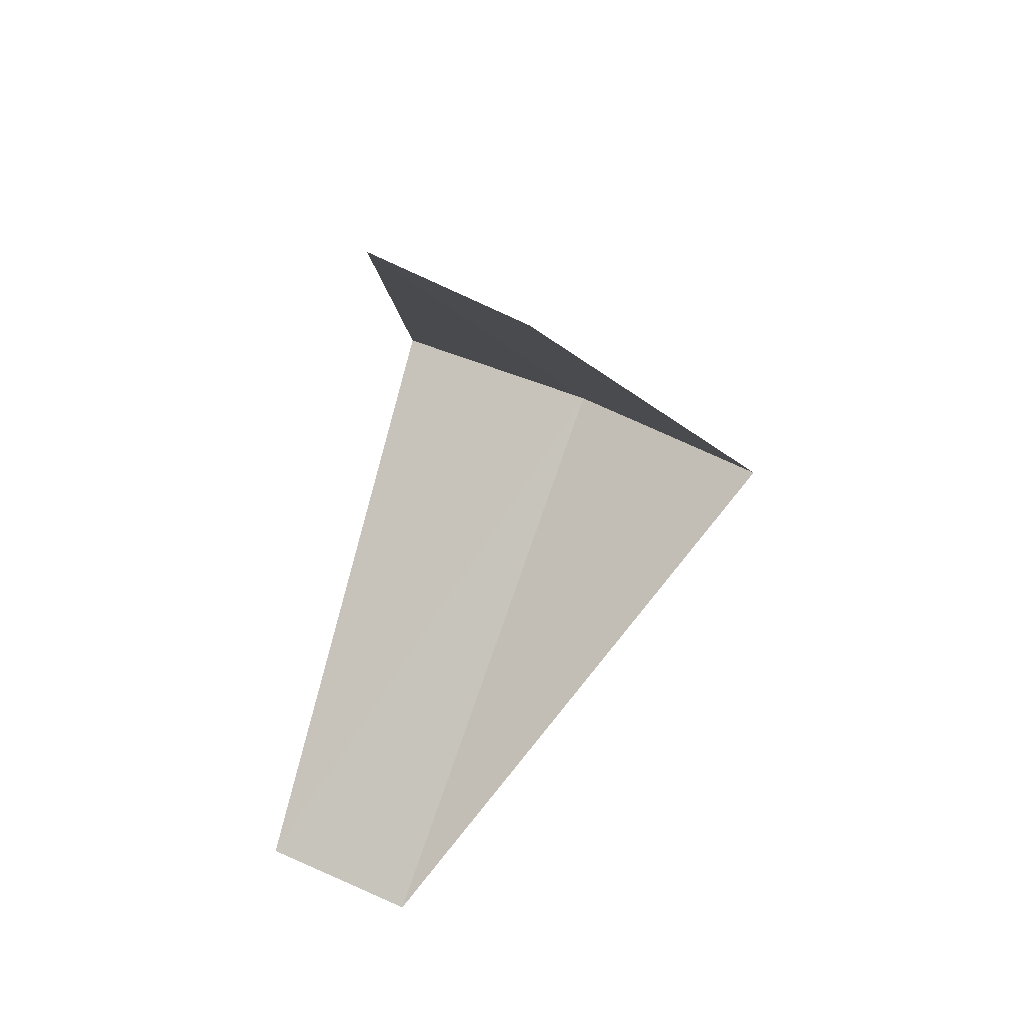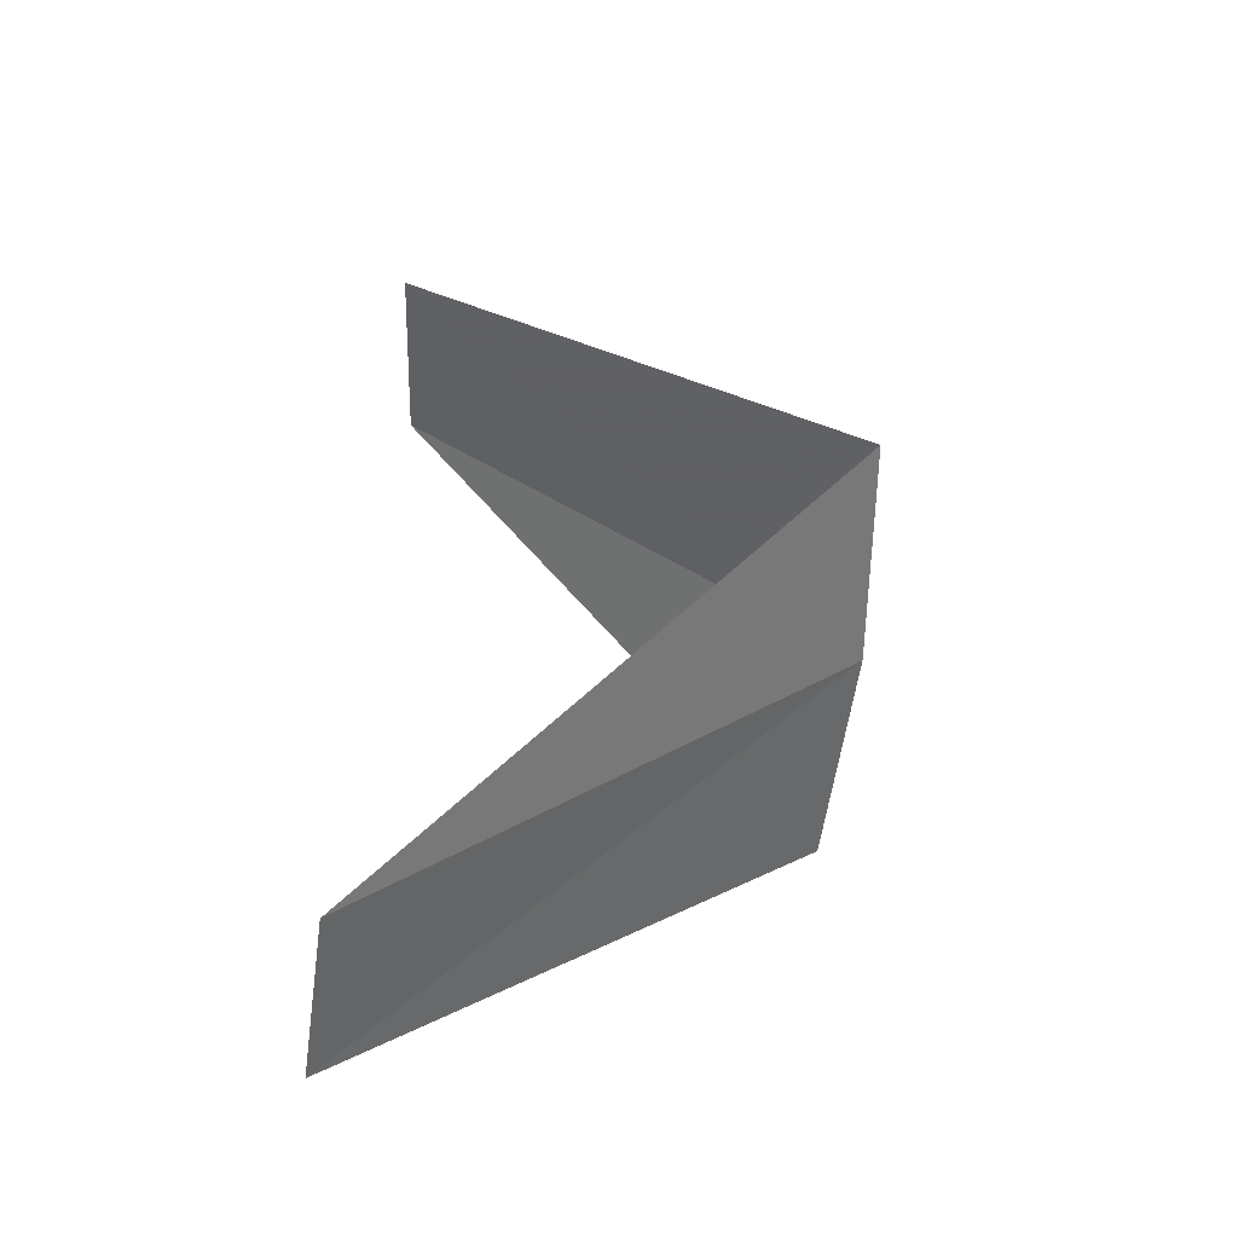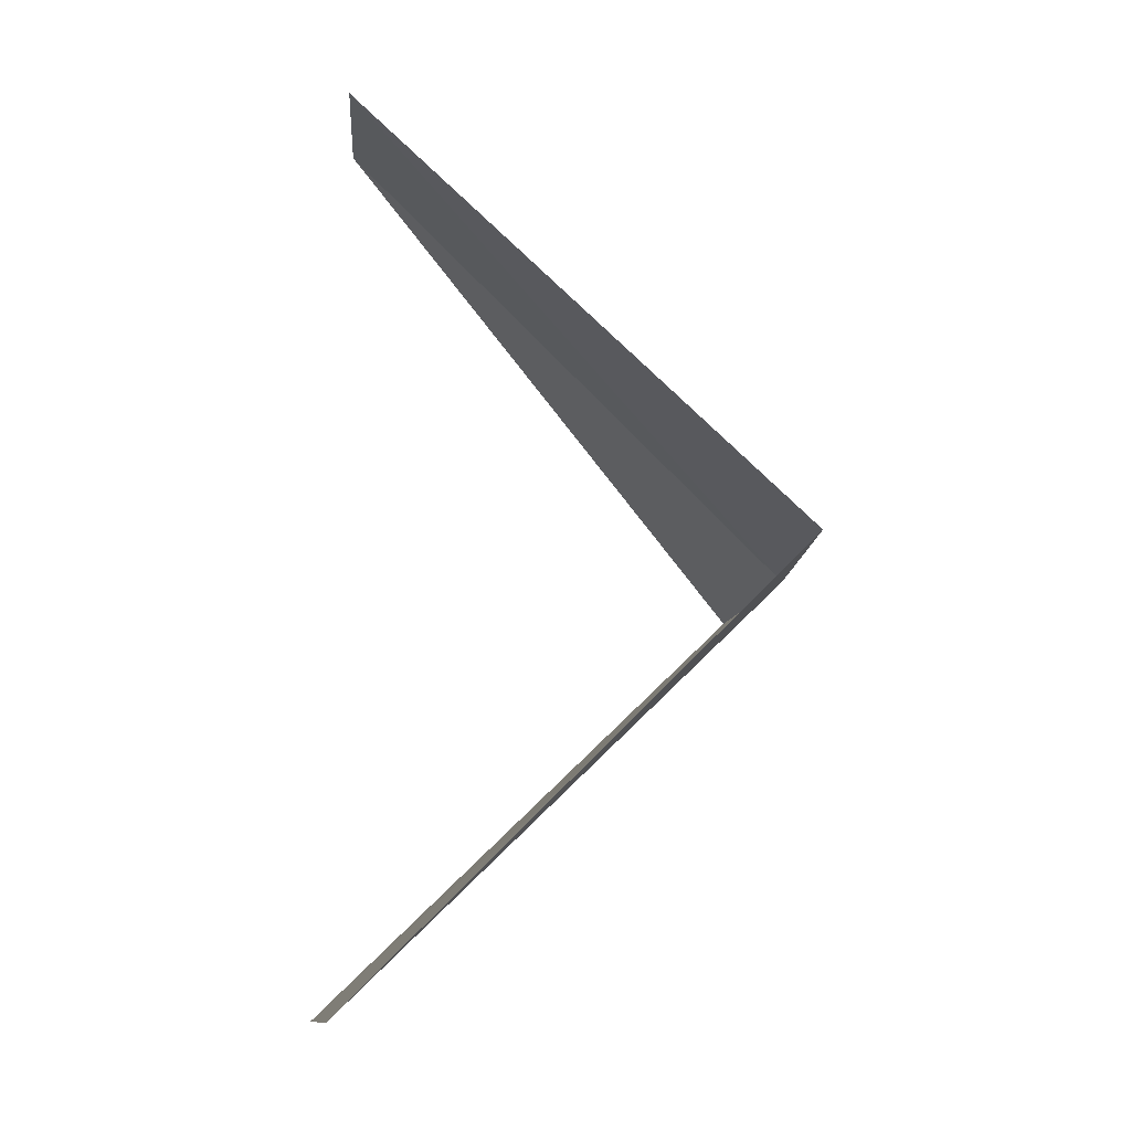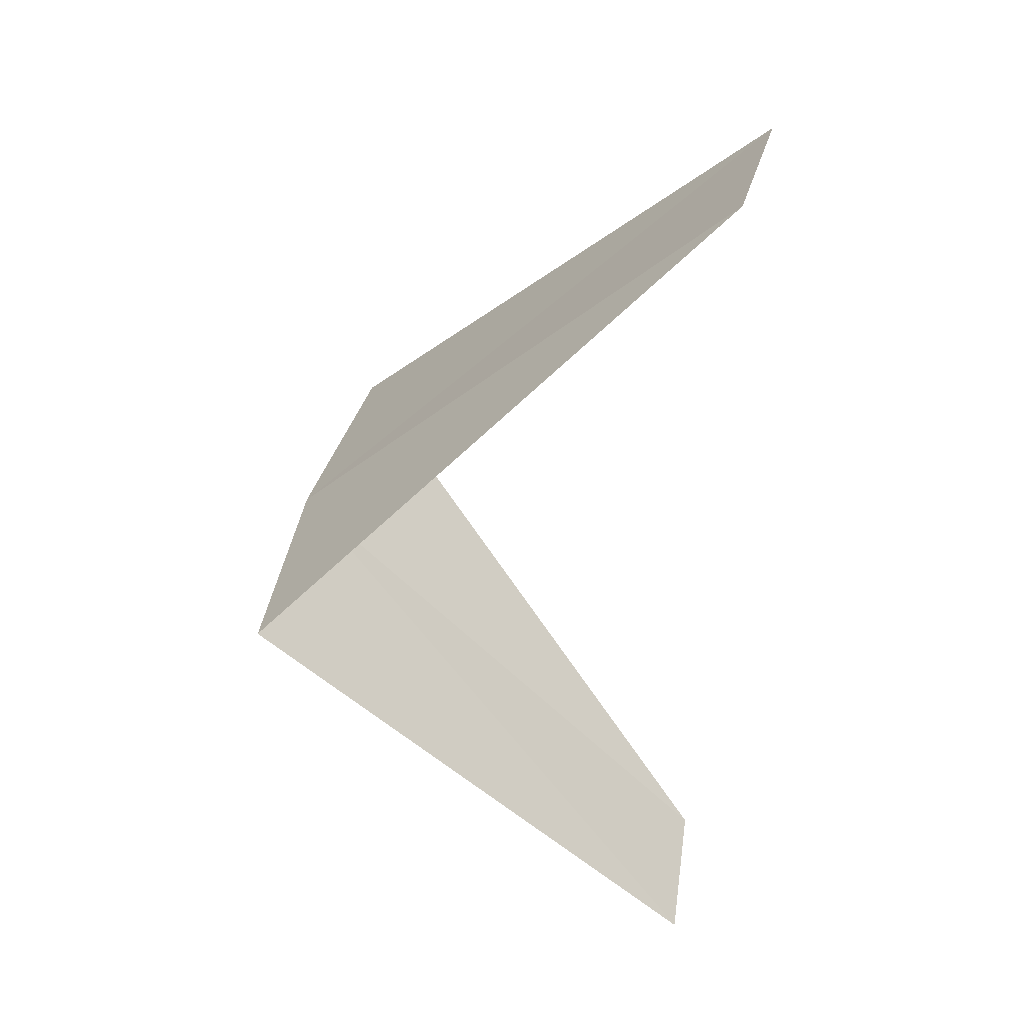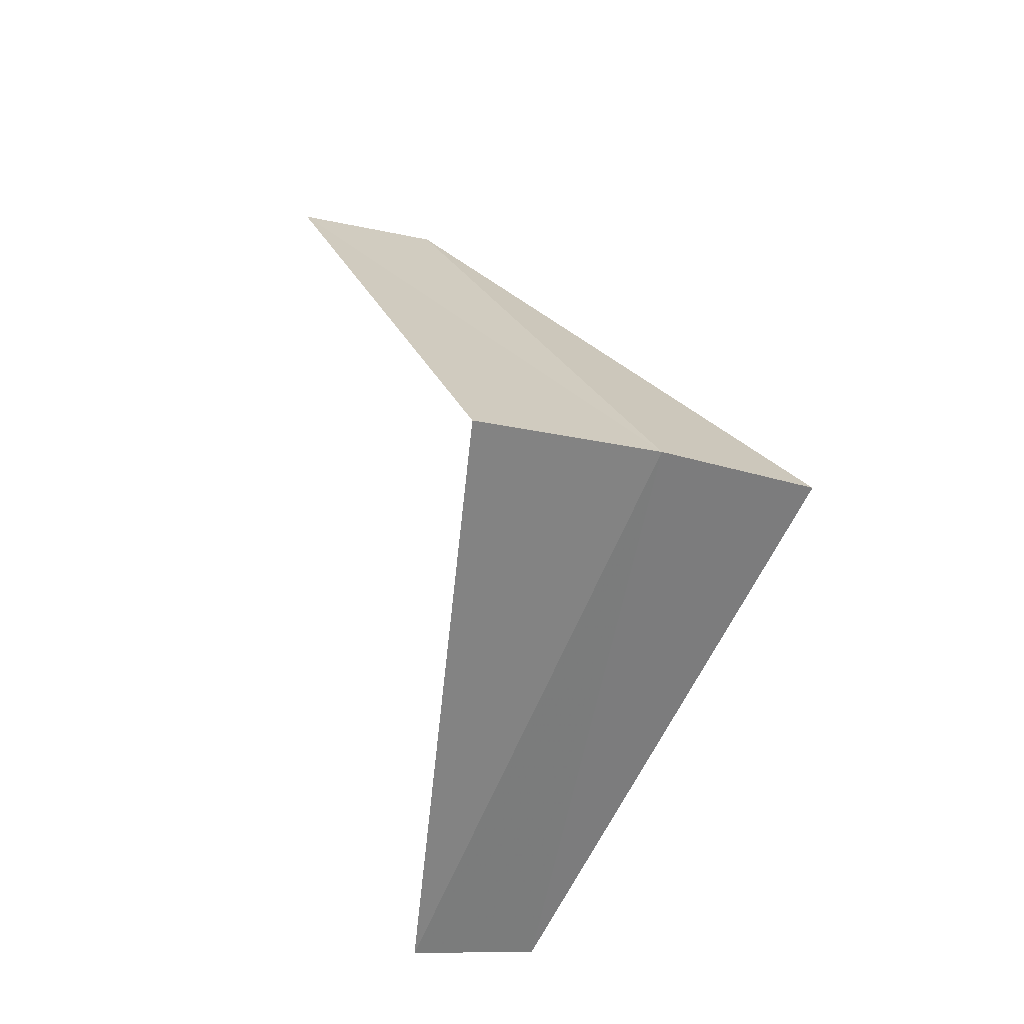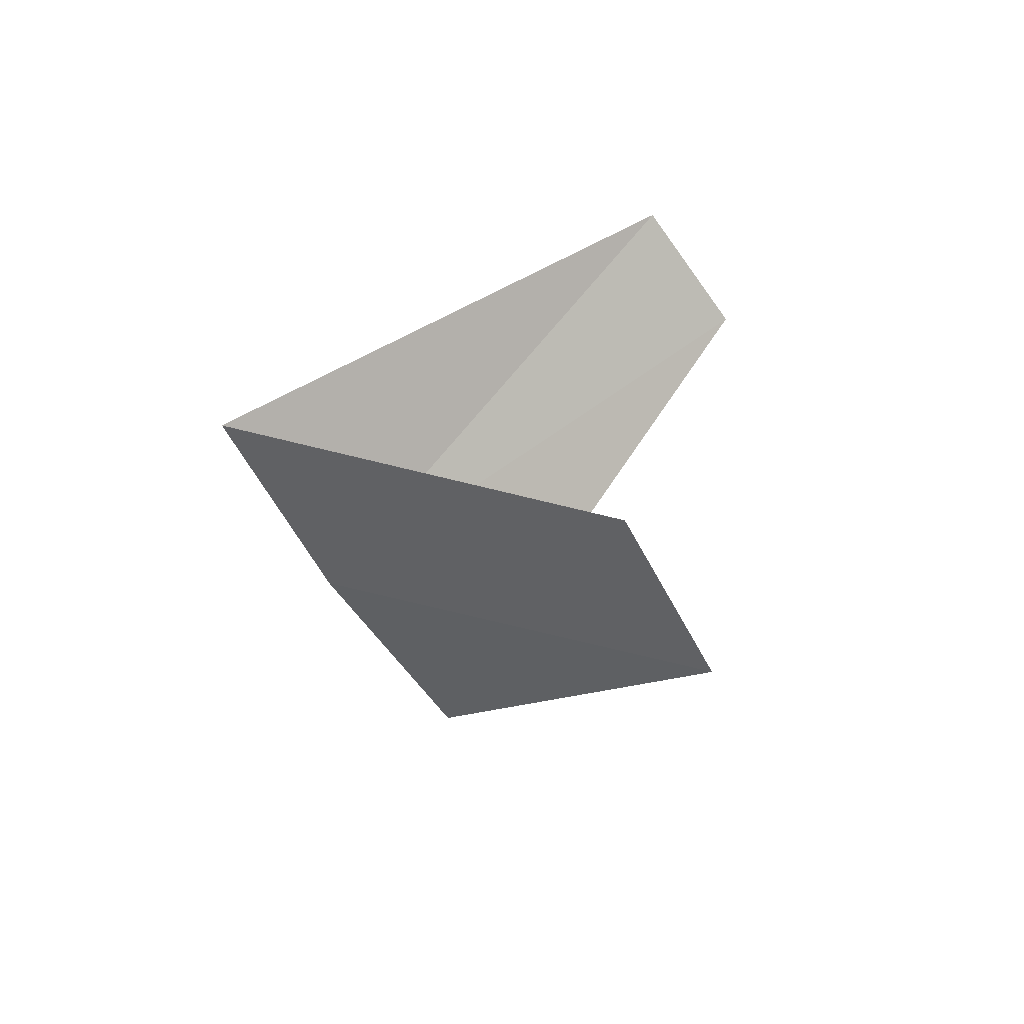
<metadata>
{"format":"obj","ext":"obj","renderer":"f3d","projection":"perspective","resolution":1024,"background":"white","views":[{"elev":39.4,"azim":-162.5,"up":"+Z"},{"elev":-61.2,"azim":-105.2,"up":"+Z"},{"elev":-17.3,"azim":-108.5,"up":"+Z"},{"elev":42.7,"azim":91.0,"up":"+Z"},{"elev":-21.3,"azim":-46.4,"up":"+Z"},{"elev":-55.4,"azim":111.1,"up":"+Z"}]}
</metadata>
<code>
v -0.7495 -3.929 19.44
v -1.236 -3.804 19.4
v -0.5621 -2.947 18.44
v -0.1884 -2.994 18.48
v -0.2512 -3.992 19.48
v -0.9271 -2.853 20.4
v -0.5621 -2.947 20.44
f 1 2 3
f 1 3 4
f 1 4 5
f 1 6 2
f 1 7 6
f 1 5 7

</code>
